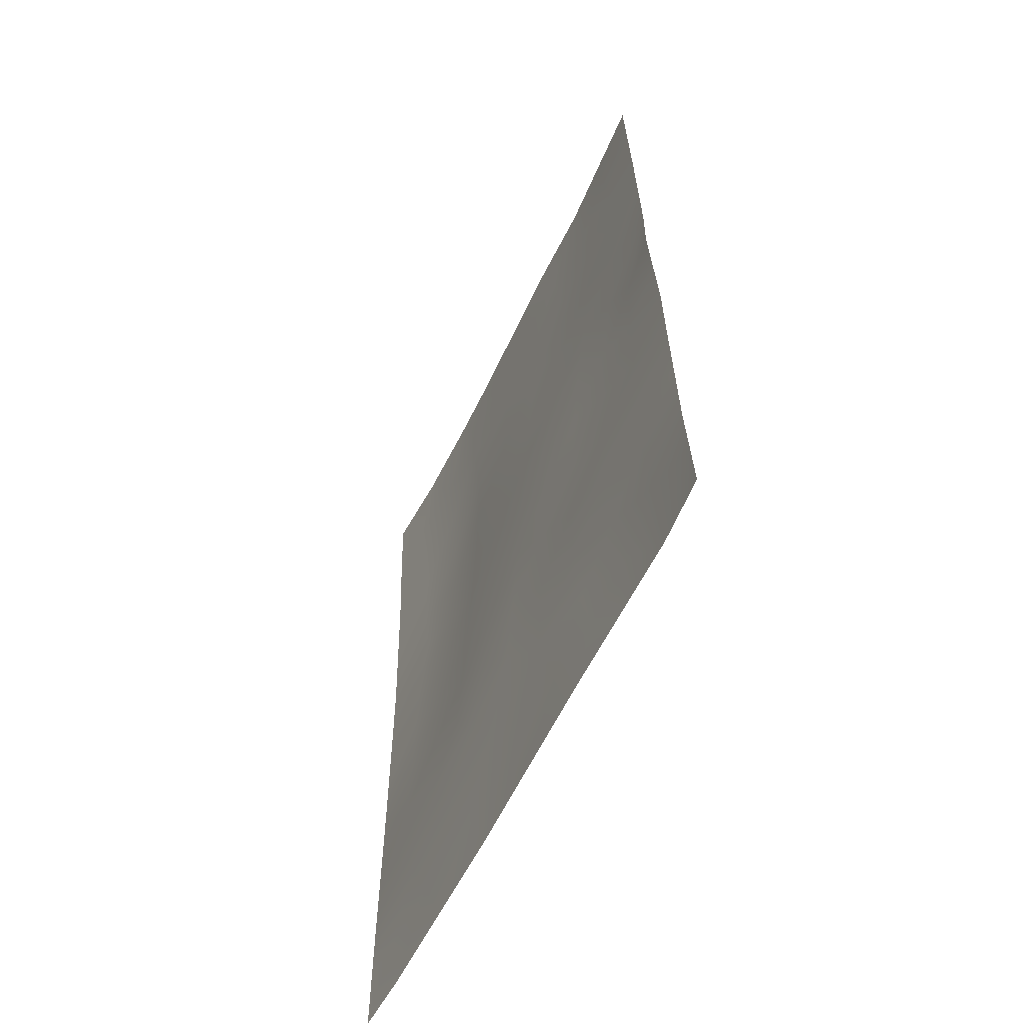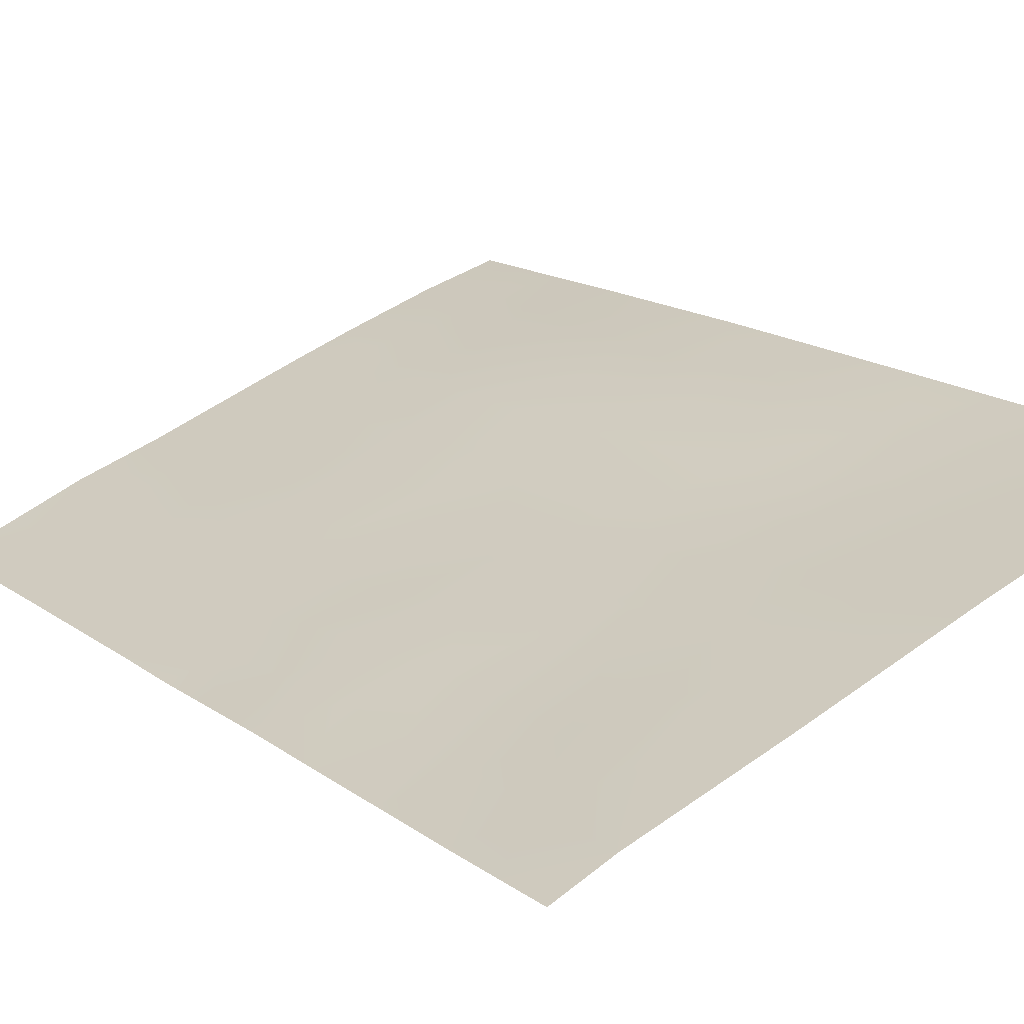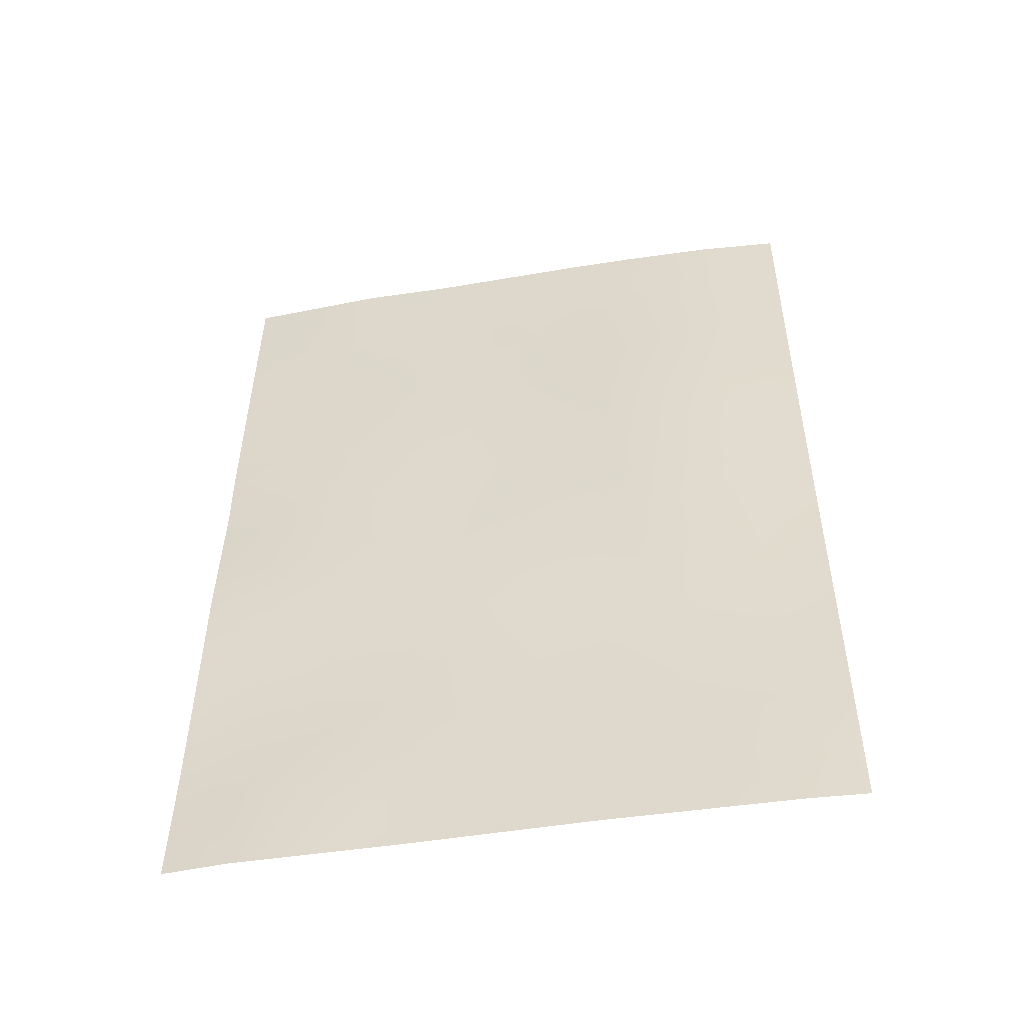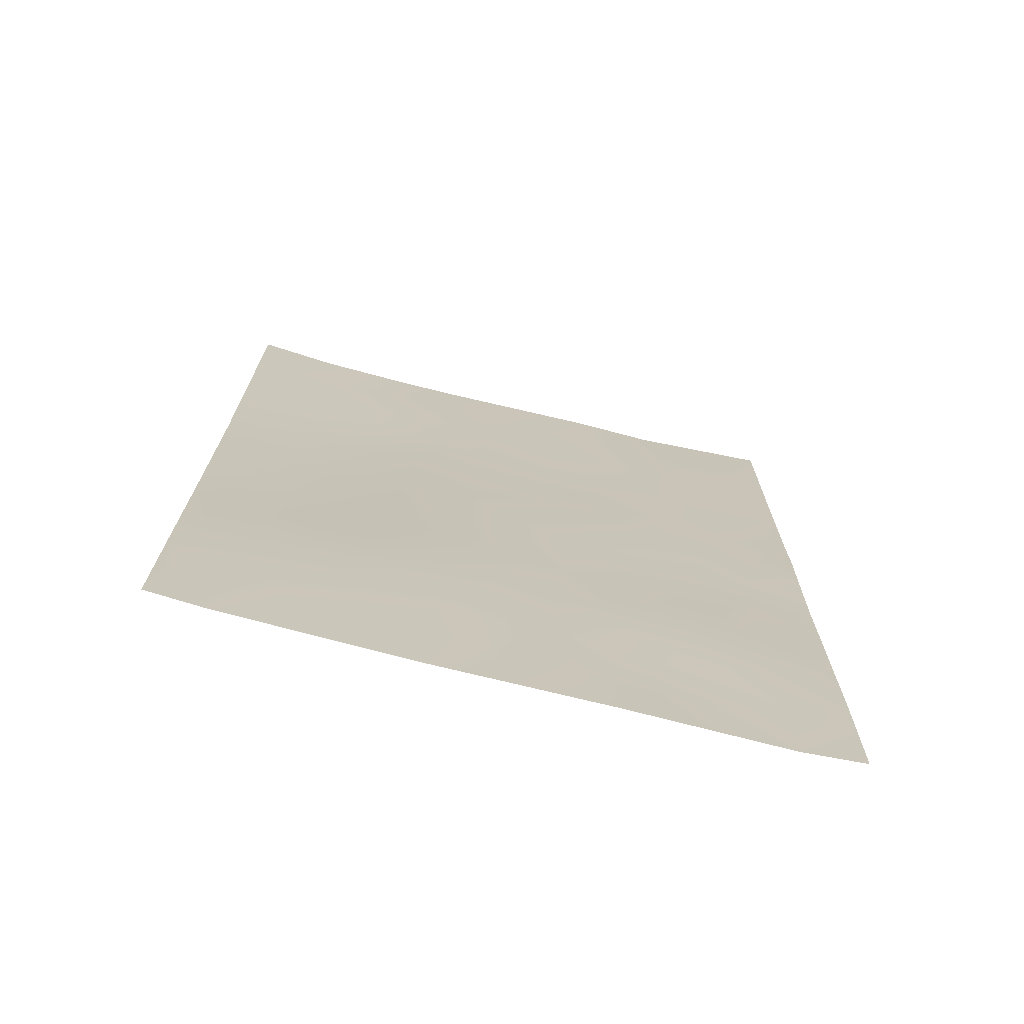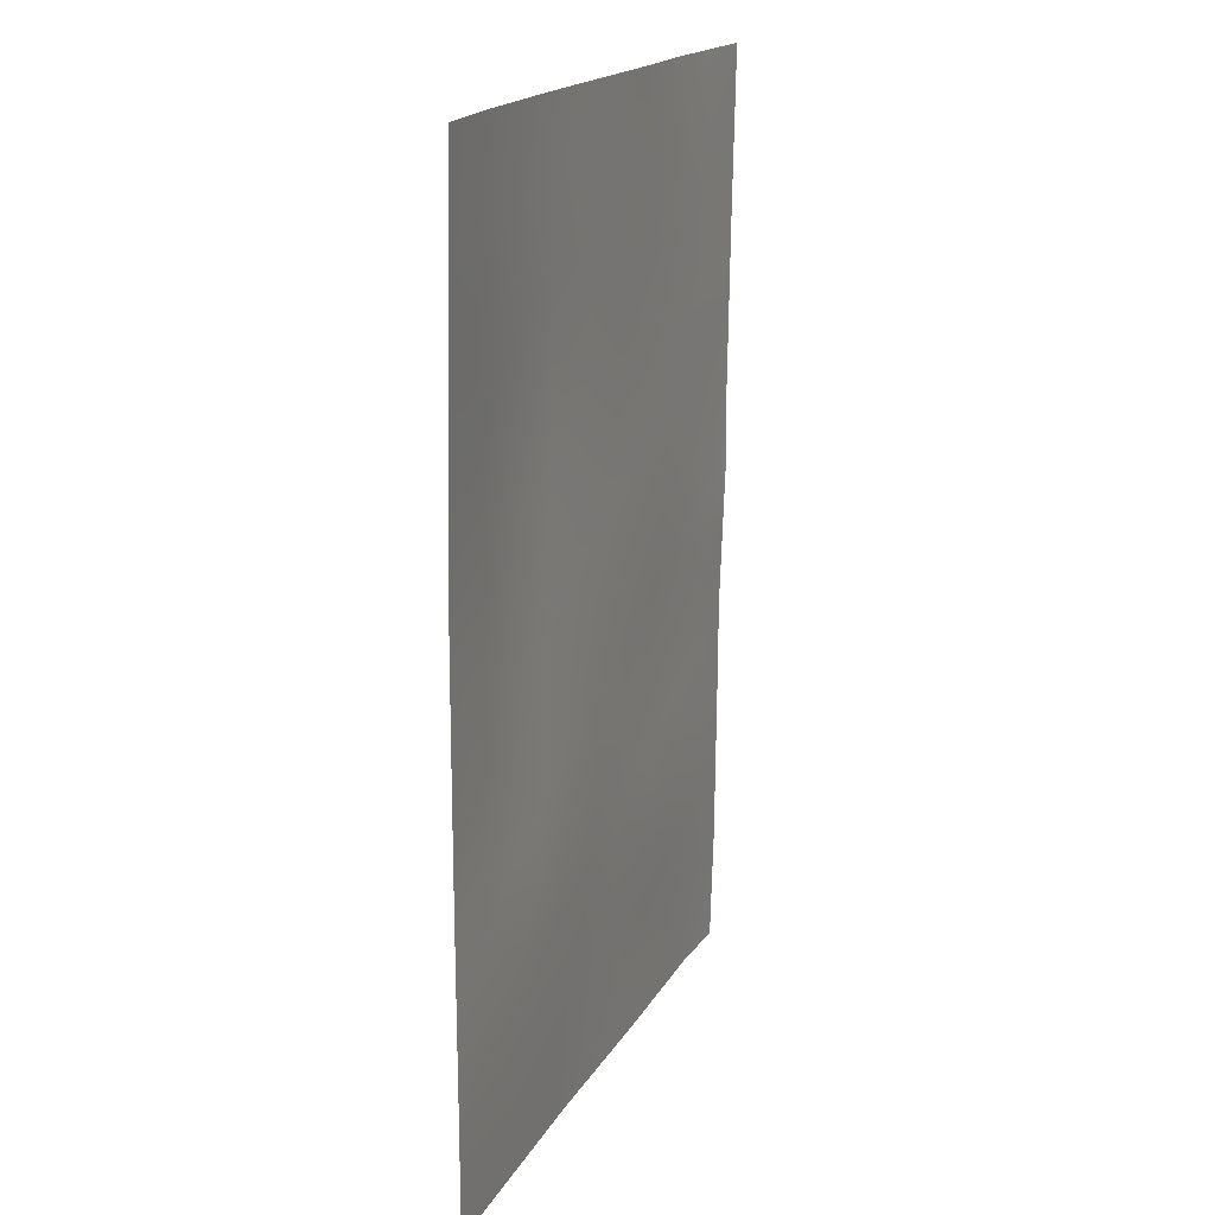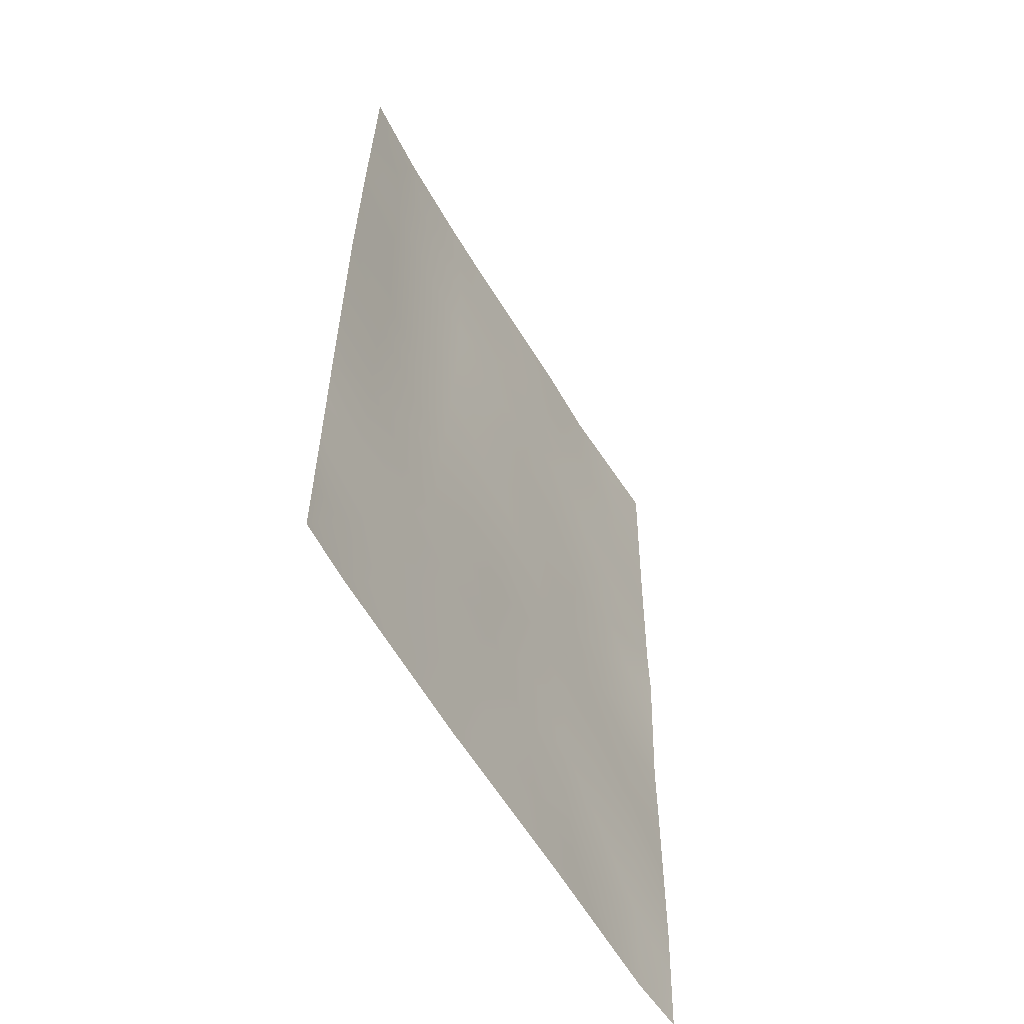
<metadata>
{"format":"obj","ext":"obj","renderer":"f3d","projection":"perspective","resolution":1024,"background":"white","views":[{"elev":-61.6,"azim":45.4,"up":"+Z"},{"elev":17.1,"azim":144.6,"up":"+Y"},{"elev":-51.6,"azim":171.1,"up":"+Z"},{"elev":-73.4,"azim":-32.7,"up":"+Z"},{"elev":18.4,"azim":-86.9,"up":"+Z"},{"elev":-58.8,"azim":-78.5,"up":"+Z"}]}
</metadata>
<code>
v 10.59 55.65 38
v 9.888 55.84 39.69
v 14.67 54.22 44.36
v 9.859 55.79 47.43
v 11.45 55.3 48.86
v 16.91 53.58 38
v 17.64 53.28 38
v 17.56 53.14 47.82
v 17.54 53.1 50
v 15.86 53.76 50
v 12.81 54.81 50
v 9.889 55.85 38
v 17.61 53.22 41.82
v 17.61 53.22 42.81
v 9.884 55.84 45.04
v 11.58 55.35 44.66
v 9.842 55.77 48.46
v 9.821 55.73 50
v 16.12 53.83 38.9
v 14.98 54.21 38
v 17.62 53.24 39.51
v 14.83 54.09 50
v 17.58 53.16 45.58
v 9.886 55.84 43.95
v 11.42 55.38 42.78
v 9.889 55.85 41.89
v 17.57 53.16 44.73
v 13.26 54.73 45.69
v 13.03 54.81 43.61
v 14.44 54.33 42.25
v 12.82 54.94 38
v 13.46 54.62 47.99
v 16.04 53.69 48.75
v 16.12 53.76 43.04
v 11.63 55.33 46.59
v 15.98 53.79 40.94
v 11.95 55.18 39.73
v 14.21 54.43 39.94
v 12.79 54.87 41.58
v 16.83 53.42 47.15
v 17 53.4 44.48
v 10.4 55.7 38.84
v 11.32 55.4 38.84
v 10.93 55.51 39.69
v 11.71 55.3 38
v 12.4 55.05 38.87
v 16.24 53.69 44.04
v 15.57 53.91 44.68
v 15.38 53.99 43.67
v 10.66 55.55 48.02
v 10.73 55.56 46.97
v 11.56 55.31 47.64
v 9.872 55.82 46.24
v 10.77 55.58 45.89
v 17.63 53.26 38.75
v 16.89 53.53 39.18
v 17.55 53.12 48.91
v 16.77 53.41 49.34
v 16.85 53.4 48.32
v 11.99 55.09 50
v 12.31 55 49.24
v 9.888 55.85 38.85
v 11.63 55.33 45.59
v 10.89 55.55 45.05
v 10.83 55.46 50
v 9.832 55.75 49.23
v 15.4 54.06 38.66
v 15.94 53.89 38
v 10.53 55.56 48.9
v 10.73 55.6 44.26
v 10.67 55.61 43.28
v 11.49 55.37 43.73
v 9.888 55.84 42.74
v 10.64 55.62 42.32
v 15.27 54.05 42.63
v 14.54 54.28 43.32
v 12.41 55.04 45.17
v 12.32 55.08 44.18
v 13.14 54.77 44.64
v 12.22 55.1 43.2
v 13.84 54.52 44.01
v 13.98 54.47 45.06
v 13.82 54.45 50
v 13.13 54.71 49.08
v 14.13 54.36 49.04
v 13.73 54.57 42.95
v 17.59 53.19 43.77
v 16.92 53.46 43.48
v 15.19 54.07 41.57
v 16.03 53.78 42
v 12.05 55.12 41.38
v 11.43 55.33 40.71
v 12.47 54.99 40.65
v 16.03 53.82 39.92
v 15.16 54.09 40.5
v 15.25 54.1 39.49
v 14.87 54.15 45.4
v 14.16 54.41 46.12
v 10.56 55.62 40.44
v 12.49 55 47.25
v 12.38 54.99 48.32
v 16.85 53.49 42.46
v 17.57 53.15 46.7
v 16.73 53.47 46.11
v 12.93 54.84 42.58
v 12.14 55.12 42.22
v 12.47 55.02 46.19
v 13.36 54.68 46.78
v 14.42 54.3 47.26
v 14.51 54.24 48.27
v 10.63 55.6 41.35
v 11.38 55.36 41.81
v 17.62 53.23 40.67
v 16.81 53.5 41.37
v 16.81 53.51 40.27
v 13.51 54.69 38.92
v 13.03 54.82 39.81
v 13.9 54.58 38
v 14.56 54.33 38.86
v 9.889 55.85 40.79
v 14.35 54.37 41.15
v 13.62 54.6 41.88
v 13.45 54.67 40.81
v 16.04 53.72 46.76
v 16.19 53.65 47.7
v 15.27 53.98 47.96
v 15.8 53.83 45.71
v 16.7 53.43 50
v 15.12 54.07 46.42
v 16.5 53.58 45.11
v 15.45 53.93 47.22
v 15.14 54 49.05
f 42 43 44
f 45 46 43
f 47 48 49
f 50 51 52
f 53 54 51
f 21 56 55
f 57 58 59
f 60 5 61
f 42 2 62
f 63 54 64
f 69 65 66
f 19 67 68
f 19 6 56
f 5 69 50
f 70 71 72
f 64 15 70
f 73 74 71
f 75 49 76
f 77 78 79
f 72 80 78
f 79 81 82
f 83 84 85
f 81 86 76
f 14 87 88
f 89 90 75
f 91 92 93
f 94 95 96
f 97 98 82
f 44 92 99
f 52 100 101
f 41 27 23
f 84 61 101
f 105 80 106
f 107 108 100
f 109 108 98
f 111 112 74
f 106 112 91
f 113 114 115
f 90 114 102
f 94 56 115
f 116 117 46
f 116 118 119
f 111 120 99
f 67 96 119
f 89 121 95
f 63 77 107
f 88 47 34
f 105 122 86
f 122 123 121
f 93 117 123
f 97 48 127
f 104 124 127
f 58 128 10
f 2 42 44
f 42 1 43
f 44 43 37
f 1 45 43
f 45 31 46
f 43 46 37
f 34 47 49
f 47 41 130
f 49 48 3
f 5 50 52
f 50 4 51
f 52 51 35
f 4 53 51
f 53 15 54
f 51 54 35
f 6 7 55
f 55 56 6
f 8 57 59
f 57 9 58
f 59 58 33
f 11 60 61
f 60 65 5
f 1 42 12
f 62 12 42
f 16 63 64
f 63 35 54
f 64 54 15
f 17 69 66
f 66 65 18
f 6 19 68
f 68 67 20
f 65 69 5
f 17 50 69
f 50 17 4
f 16 70 72
f 70 24 71
f 72 71 25
f 16 64 70
f 70 15 24
f 24 73 71
f 73 26 74
f 71 74 25
f 30 75 76
f 75 34 49
f 76 49 3
f 28 77 79
f 77 16 78
f 79 78 29
f 16 72 78
f 72 25 80
f 78 80 29
f 28 79 82
f 79 29 81
f 82 81 3
f 22 83 85
f 83 11 84
f 85 84 32
f 3 81 76
f 81 29 86
f 76 86 30
f 87 27 41
f 30 89 75
f 89 36 90
f 75 90 34
f 39 91 93
f 93 92 37
f 19 94 96
f 94 36 95
f 96 95 38
f 3 97 82
f 97 129 98
f 82 98 28
f 2 44 99
f 44 37 92
f 5 52 101
f 52 35 100
f 101 100 32
f 14 102 13
f 23 103 104
f 103 8 40
f 104 103 40
f 32 84 101
f 84 11 61
f 101 61 5
f 39 105 106
f 105 29 80
f 106 80 25
f 35 107 100
f 107 28 108
f 100 108 32
f 129 109 98
f 109 32 108
f 98 108 28
f 22 85 132
f 85 32 110
f 26 111 74
f 111 92 112
f 74 112 25
f 39 106 91
f 106 25 112
f 91 112 92
f 21 113 115
f 113 13 114
f 115 114 36
f 34 90 102
f 90 36 114
f 102 114 13
f 36 94 115
f 94 19 56
f 115 56 21
f 31 116 46
f 116 38 117
f 46 117 37
f 38 116 119
f 116 31 118
f 119 118 20
f 92 111 99
f 111 26 120
f 99 120 2
f 20 67 119
f 67 19 96
f 119 96 38
f 36 89 95
f 89 30 121
f 95 121 38
f 35 63 107
f 63 16 77
f 107 77 28
f 130 41 23
f 14 88 102
f 88 87 41
f 102 88 34
f 29 105 86
f 105 39 122
f 86 122 30
f 30 122 121
f 122 39 123
f 121 123 38
f 39 93 123
f 93 37 117
f 123 117 38
f 131 124 125
f 97 3 48
f 127 48 130
f 59 40 8
f 125 59 33
f 104 40 124
f 127 124 129
f 58 9 128
f 110 32 109
f 88 41 47
f 127 129 97
f 33 58 10
f 130 23 104
f 126 125 33
f 130 48 47
f 127 130 104
f 126 132 110
f 131 125 126
f 129 124 131
f 126 110 109
f 129 131 109
f 126 109 131
f 124 40 125
f 132 126 33
f 22 132 10
f 132 85 110
f 125 40 59
f 132 33 10

</code>
